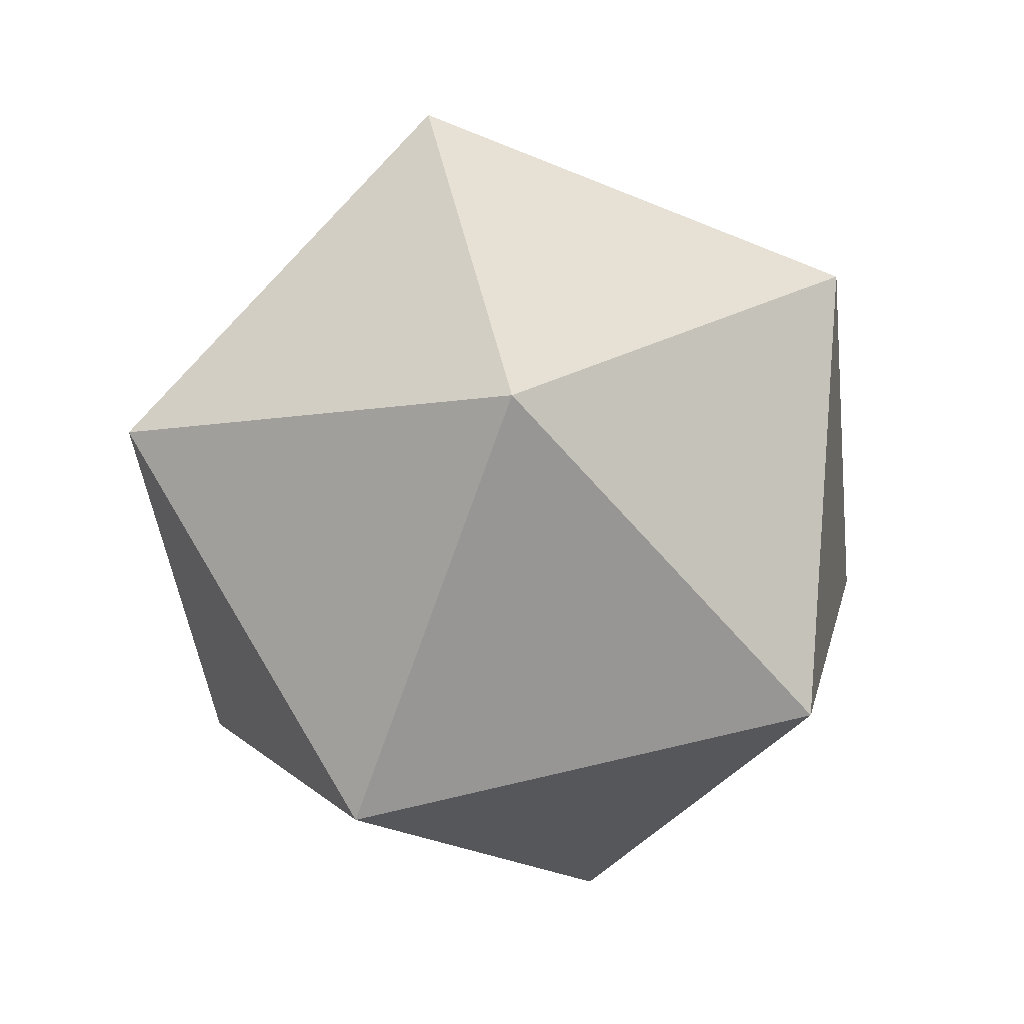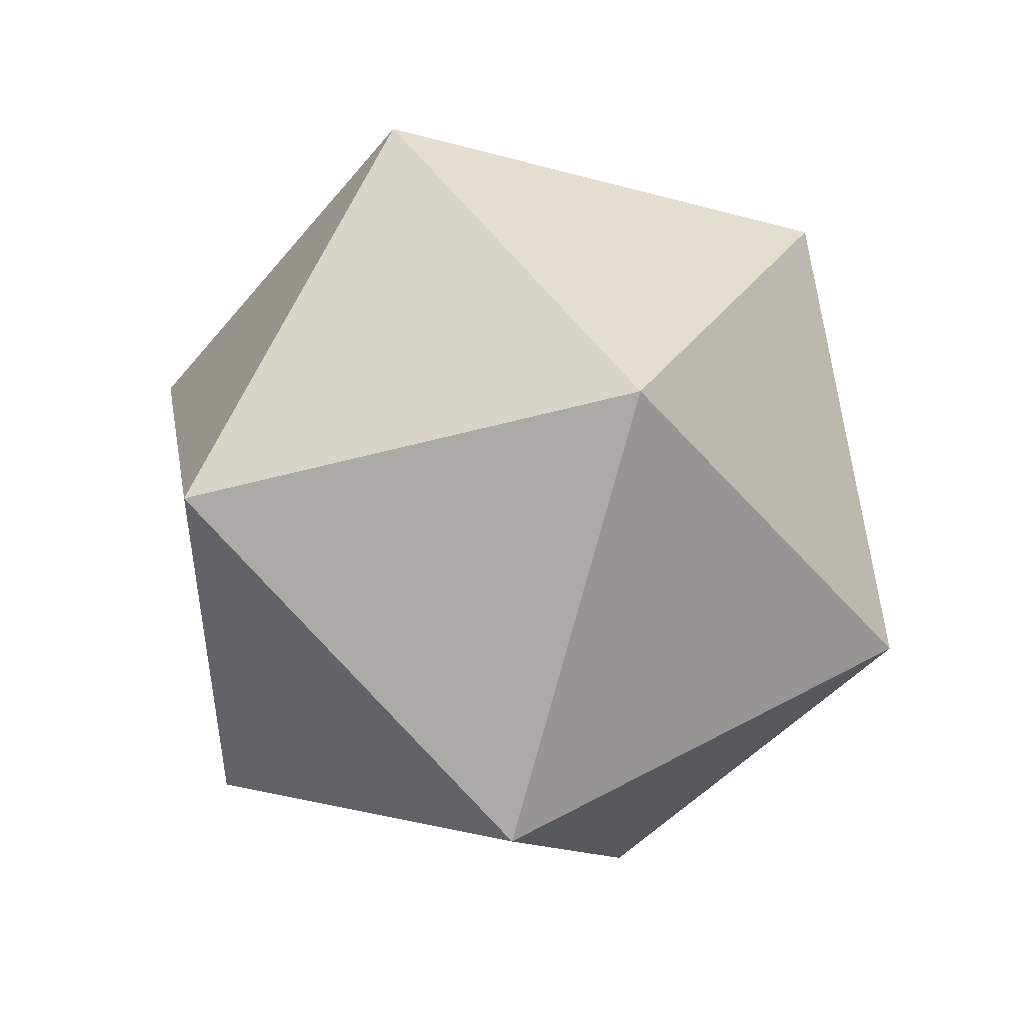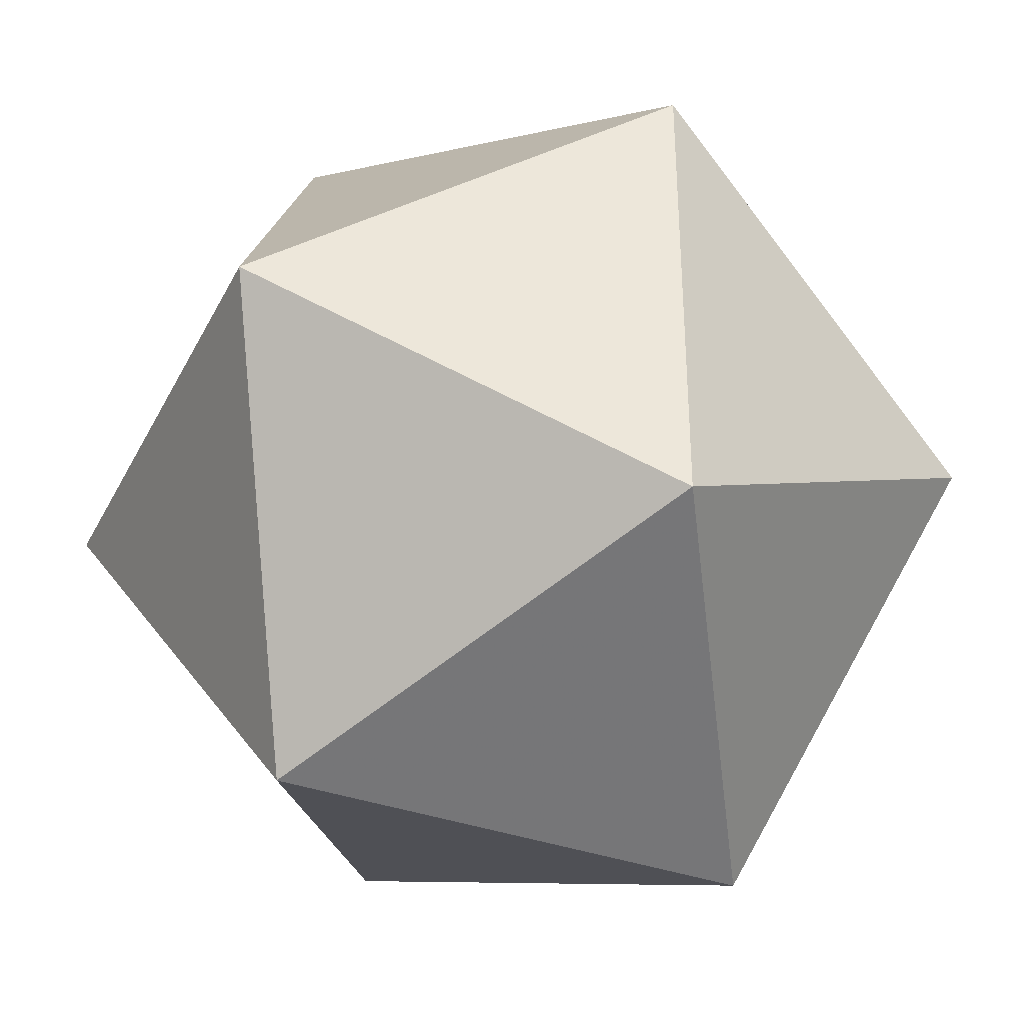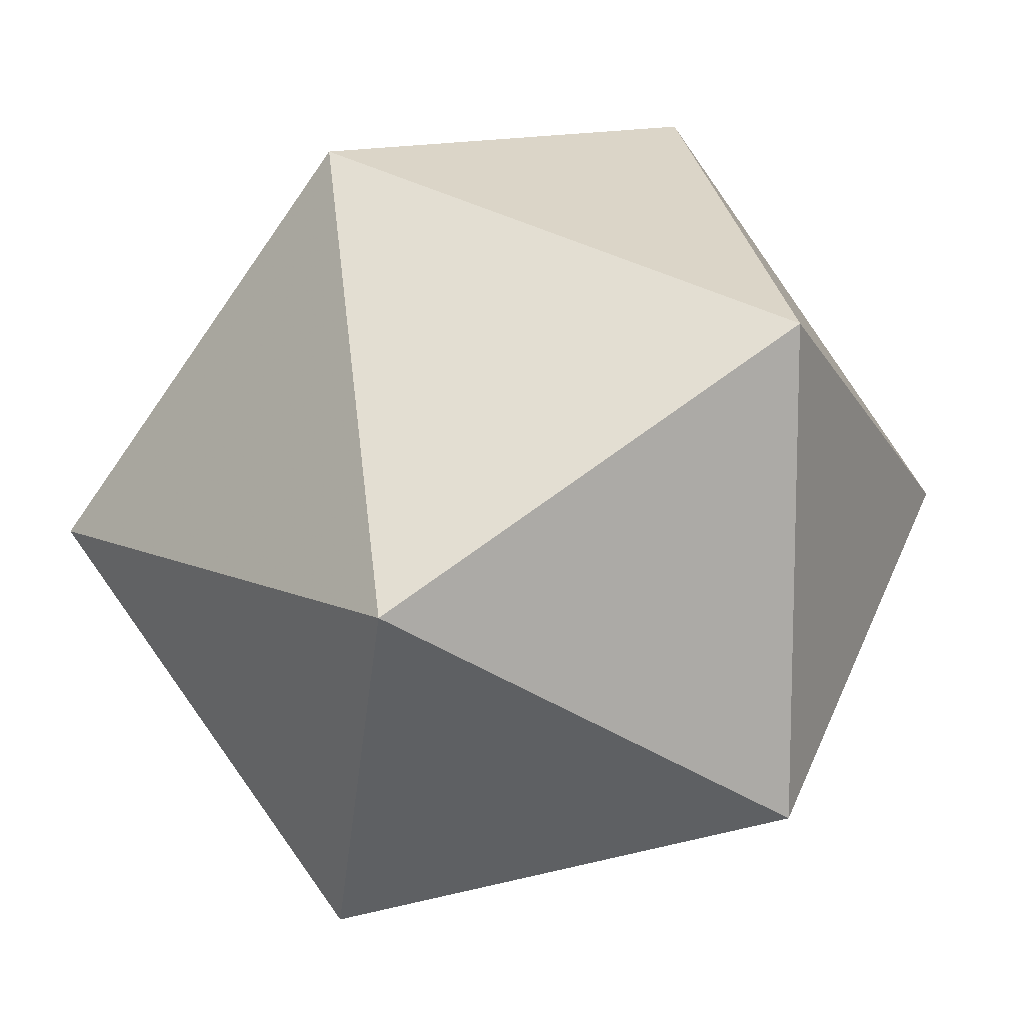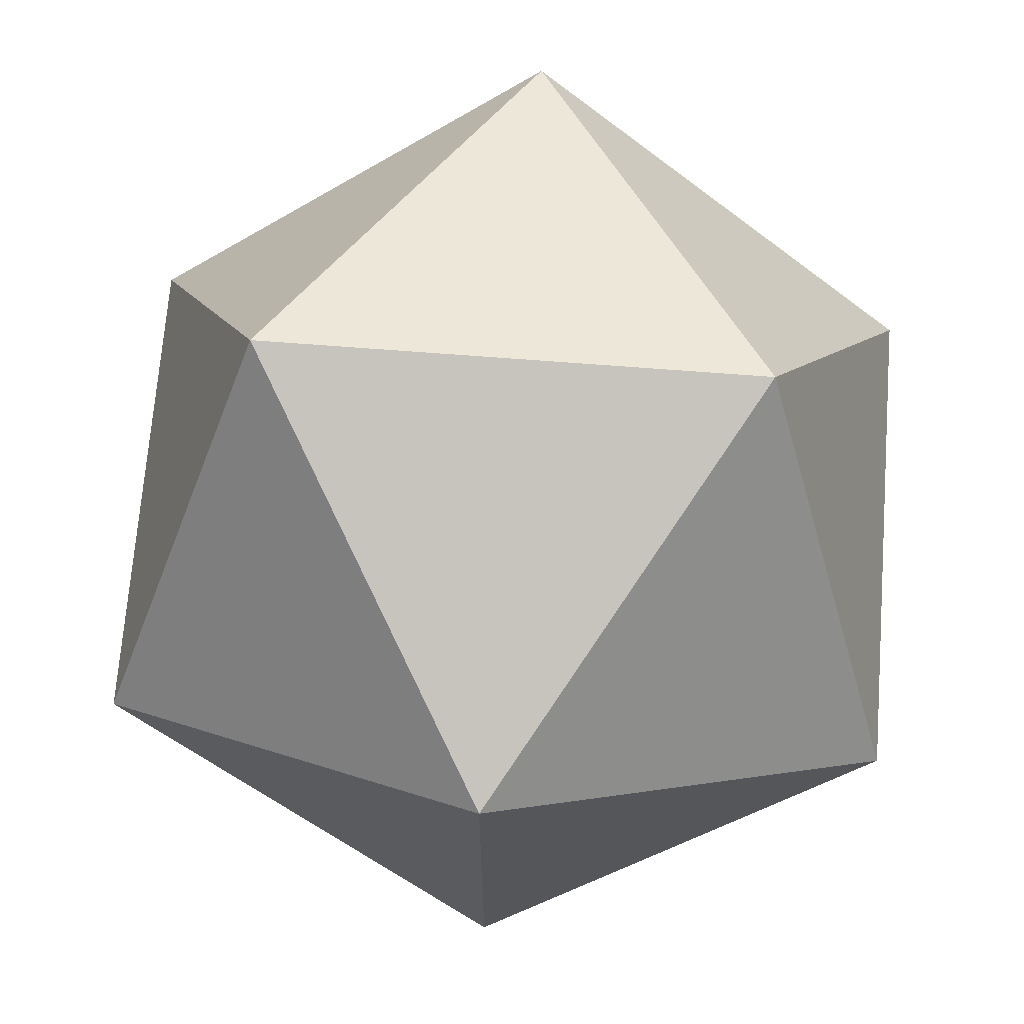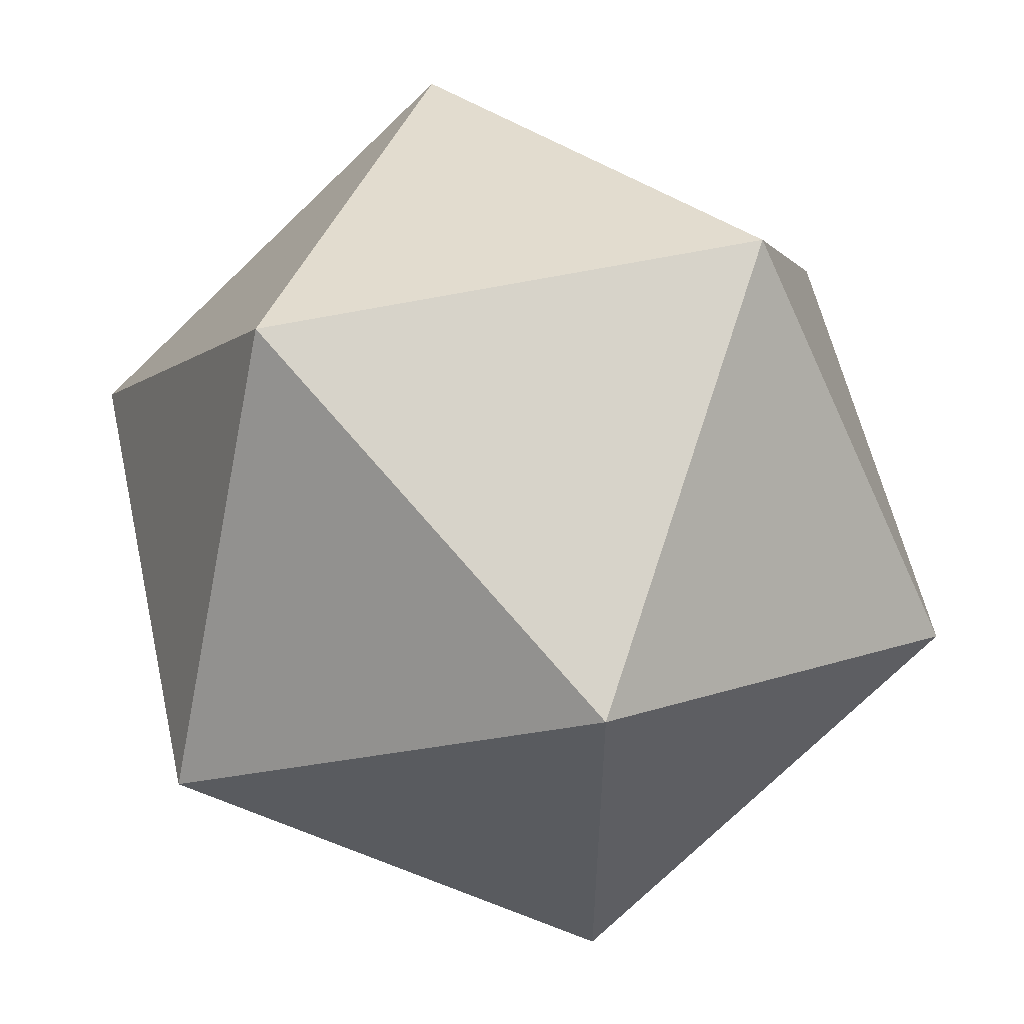
<metadata>
{"format":"obj","ext":"obj","renderer":"f3d","projection":"perspective","resolution":1024,"background":"white","views":[{"elev":75.8,"azim":-103.0,"up":"+Y"},{"elev":-43.1,"azim":-107.7,"up":"+Y"},{"elev":-37.2,"azim":33.9,"up":"+Z"},{"elev":12.3,"azim":15.0,"up":"+Z"},{"elev":68.9,"azim":-117.3,"up":"+Z"},{"elev":57.1,"azim":45.8,"up":"+Z"}]}
</metadata>
<code>
o Icosphere
v 0 -25 0
v 18.09 -11.18 13.14
v -6.91 -11.18 21.27
v -22.36 -11.18 0
v -6.91 -11.18 -21.27
v 18.09 -11.18 -13.14
v 6.91 11.18 21.27
v -18.09 11.18 13.14
v -18.09 11.18 -13.14
v 6.91 11.18 -21.27
v 22.36 11.18 0
v 0 25 0
f 1 2 3
f 2 1 6
f 1 3 4
f 1 4 5
f 1 5 6
f 2 6 11
f 3 2 7
f 4 3 8
f 5 4 9
f 6 5 10
f 2 11 7
f 3 7 8
f 4 8 9
f 5 9 10
f 6 10 11
f 7 11 12
f 8 7 12
f 9 8 12
f 10 9 12
f 11 10 12

</code>
